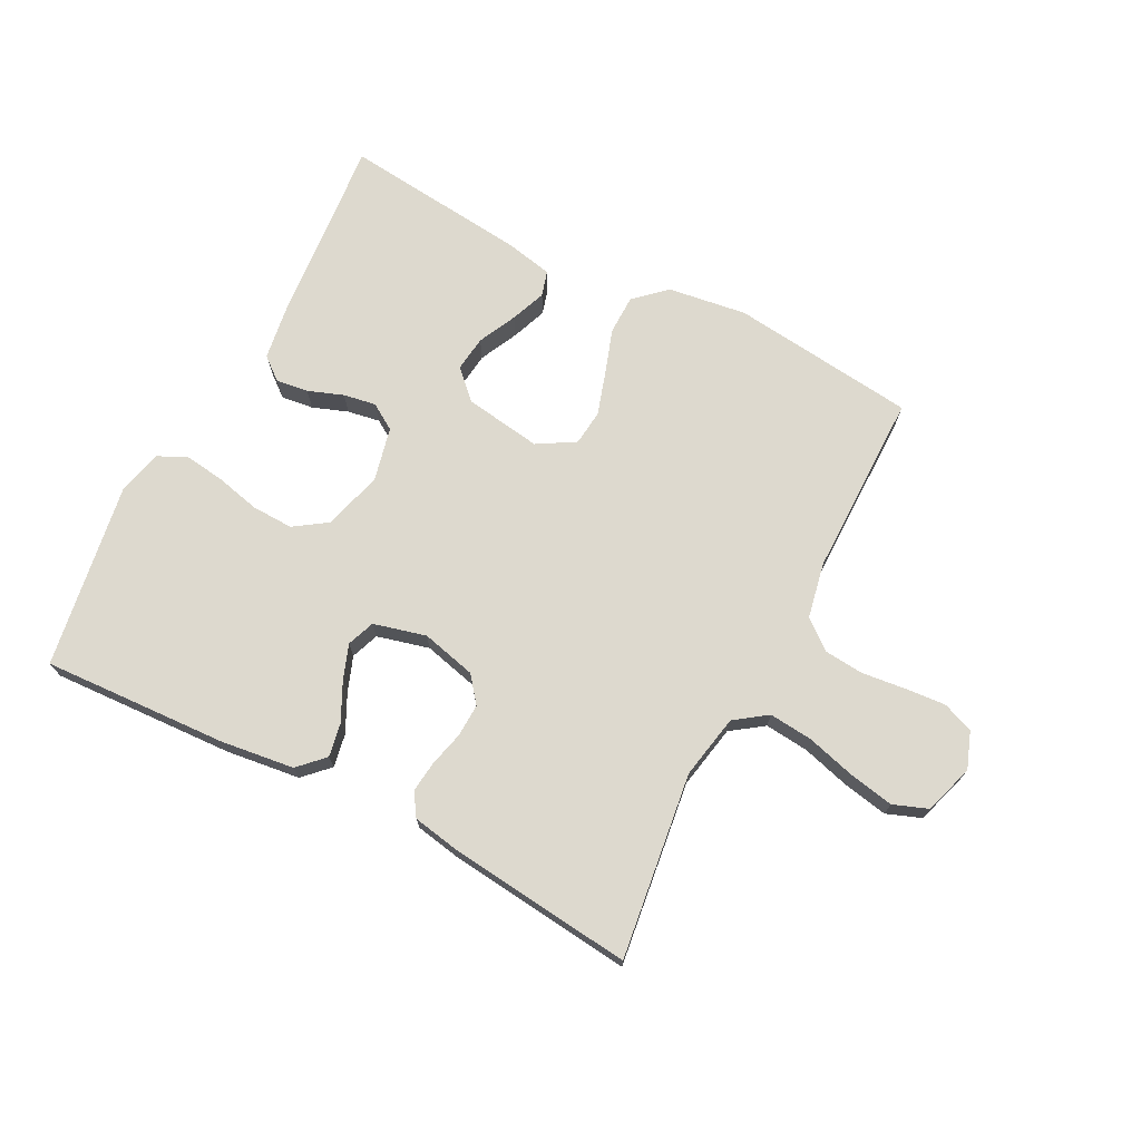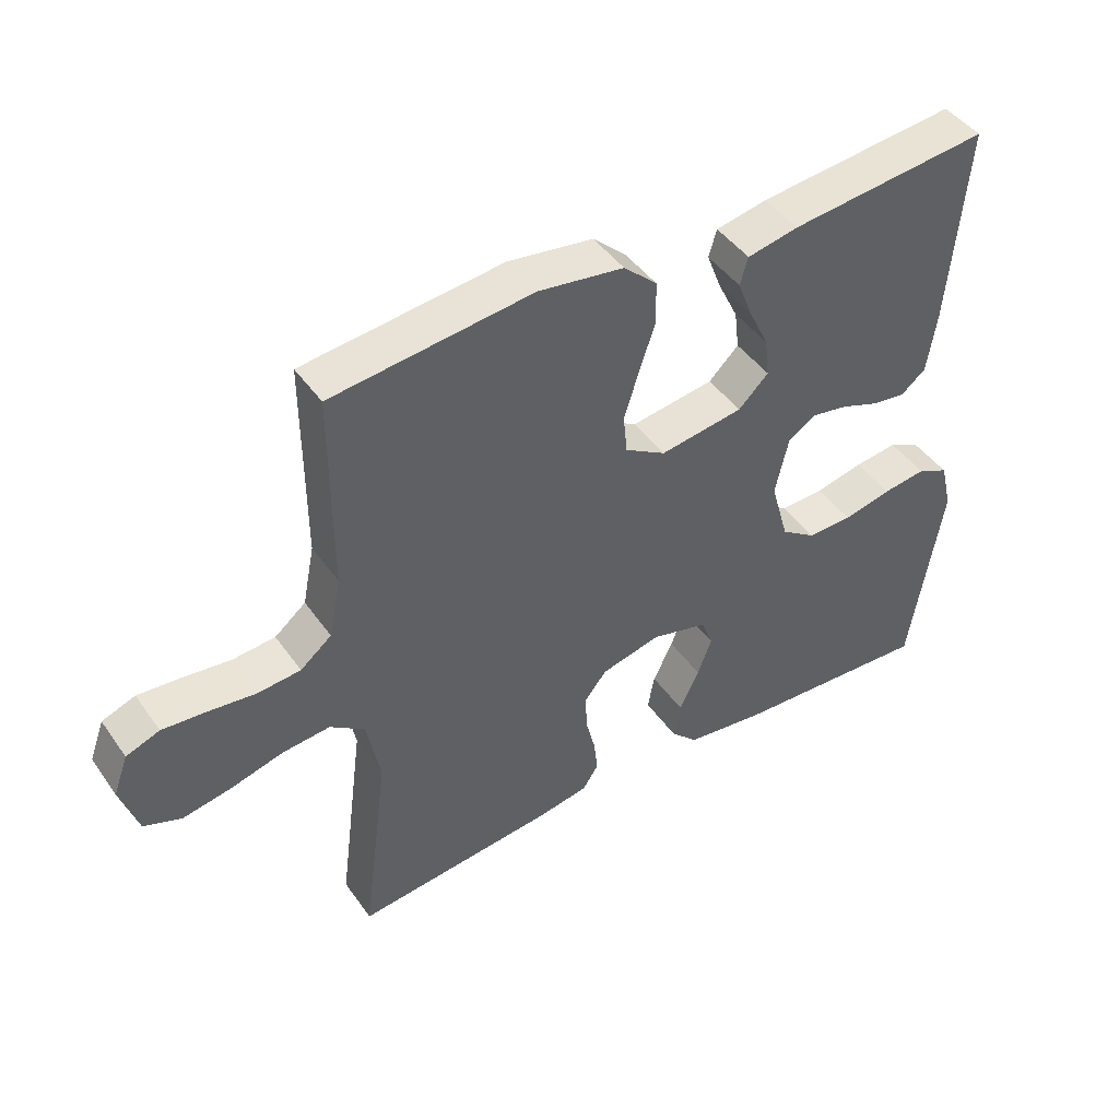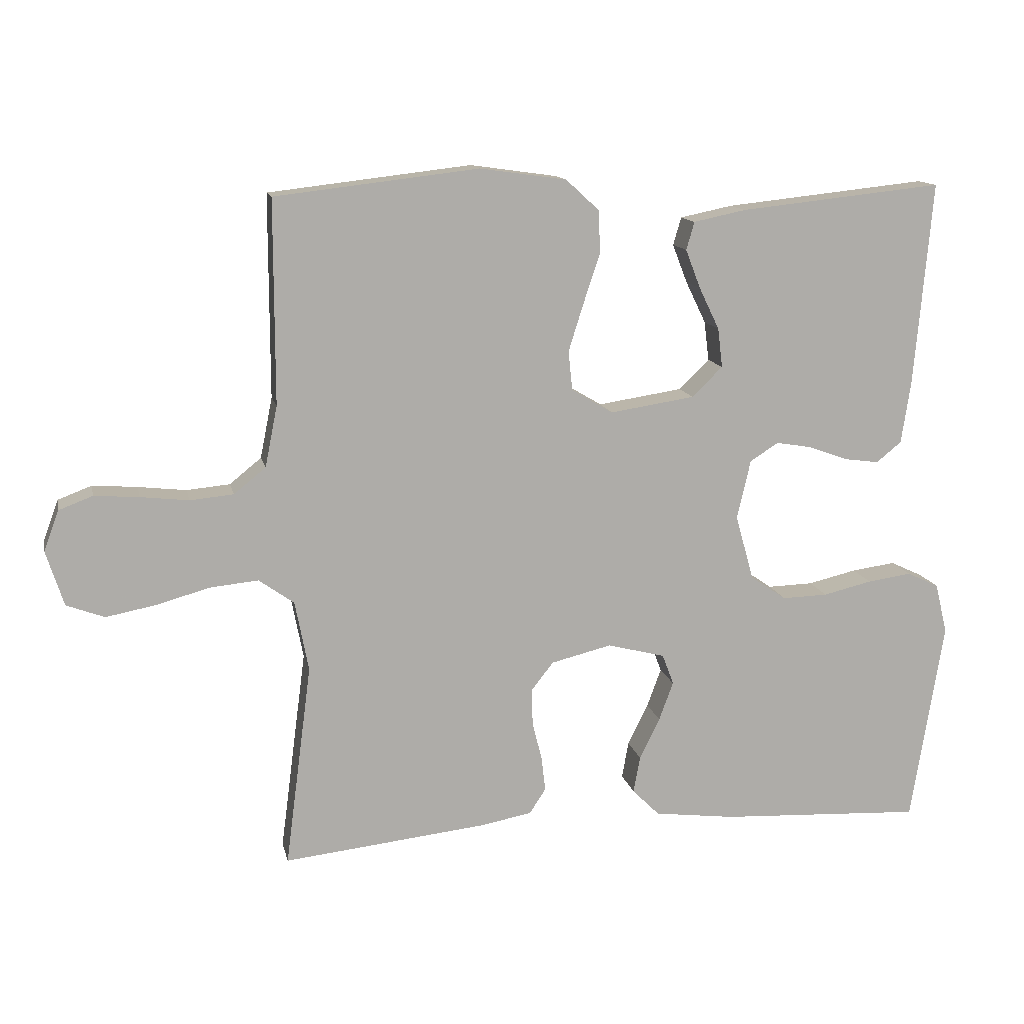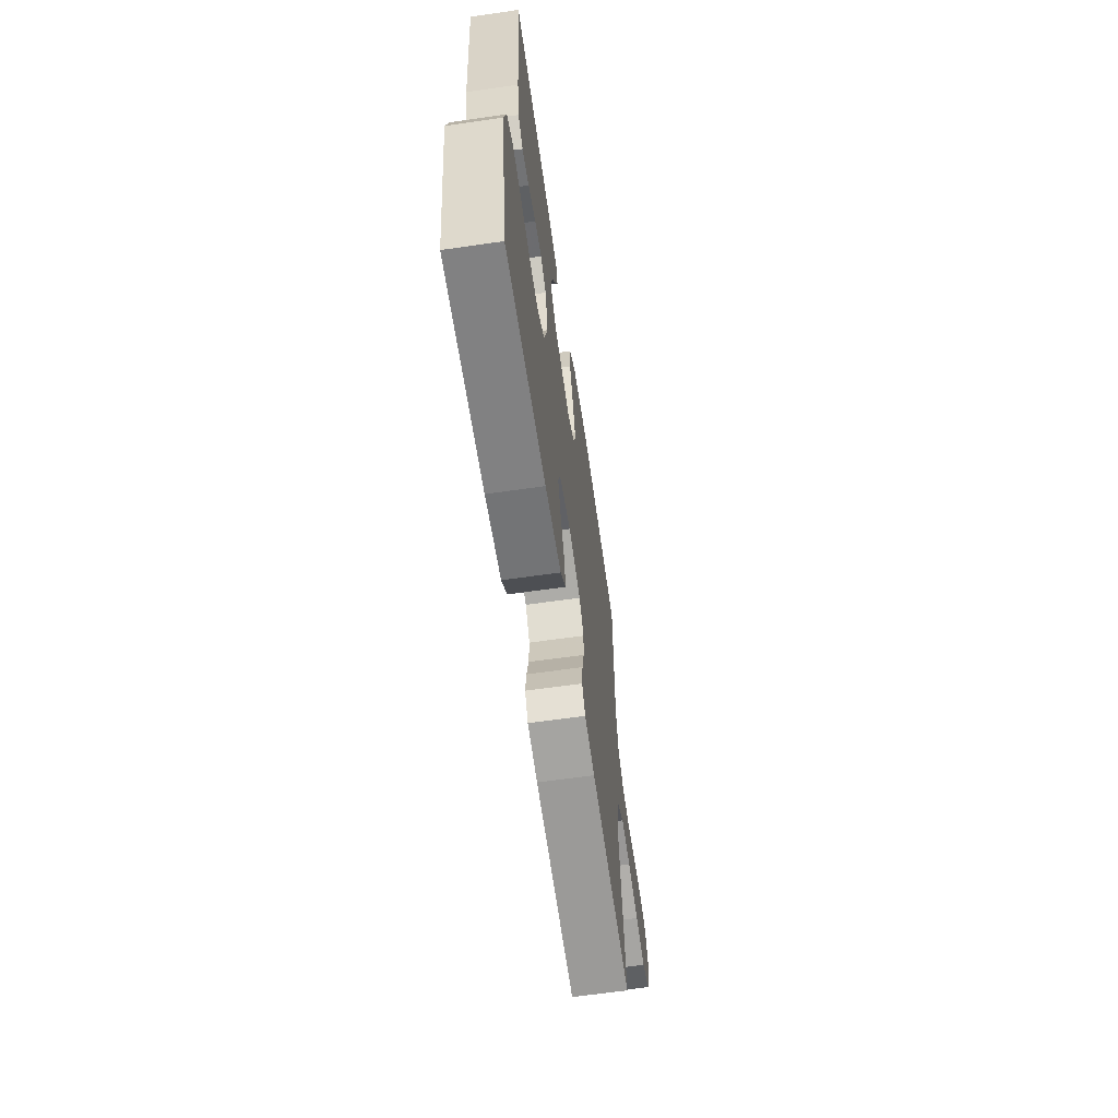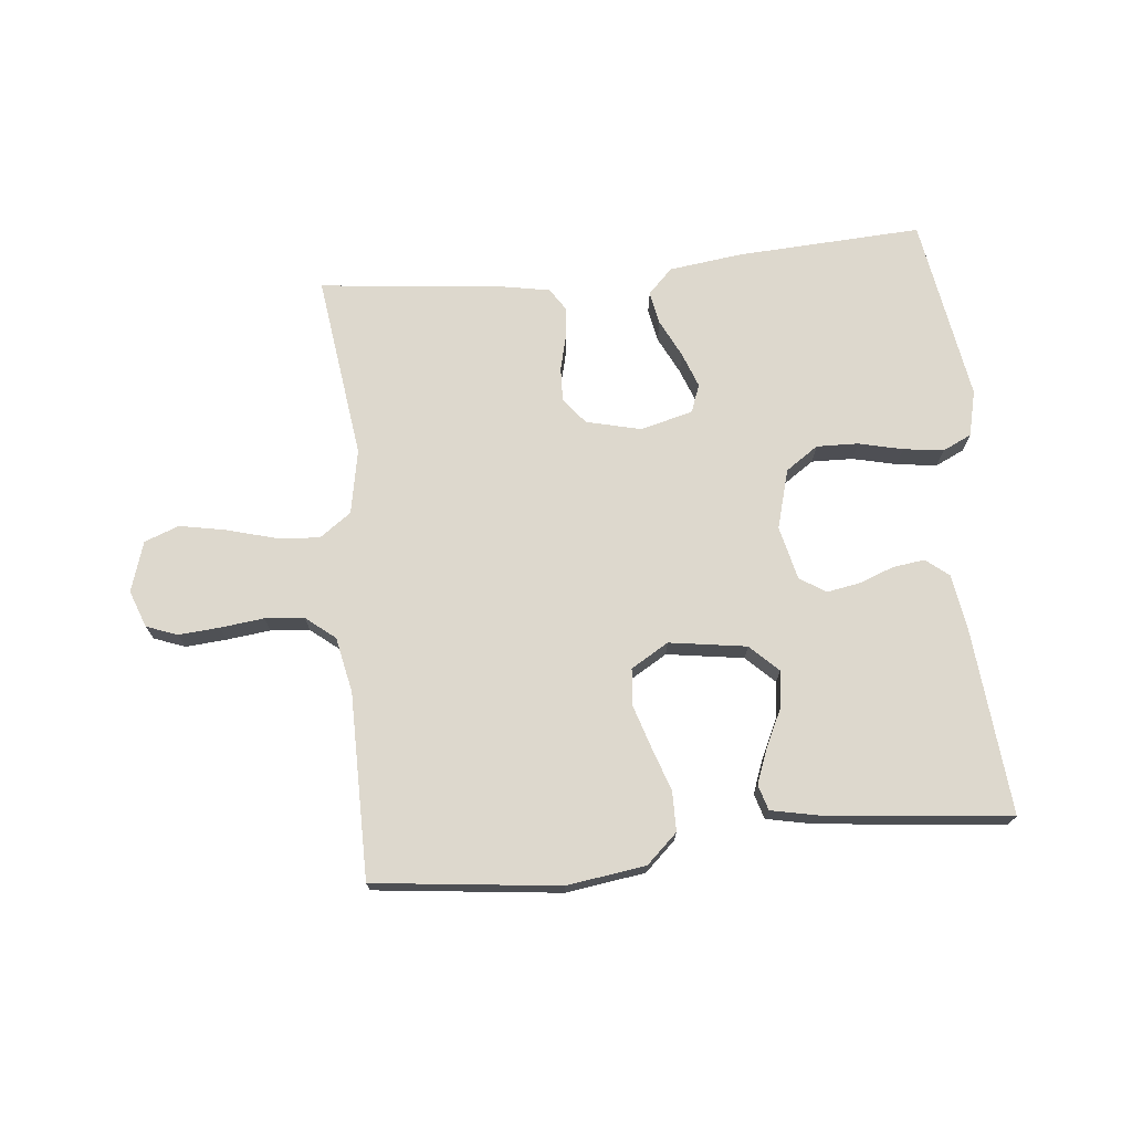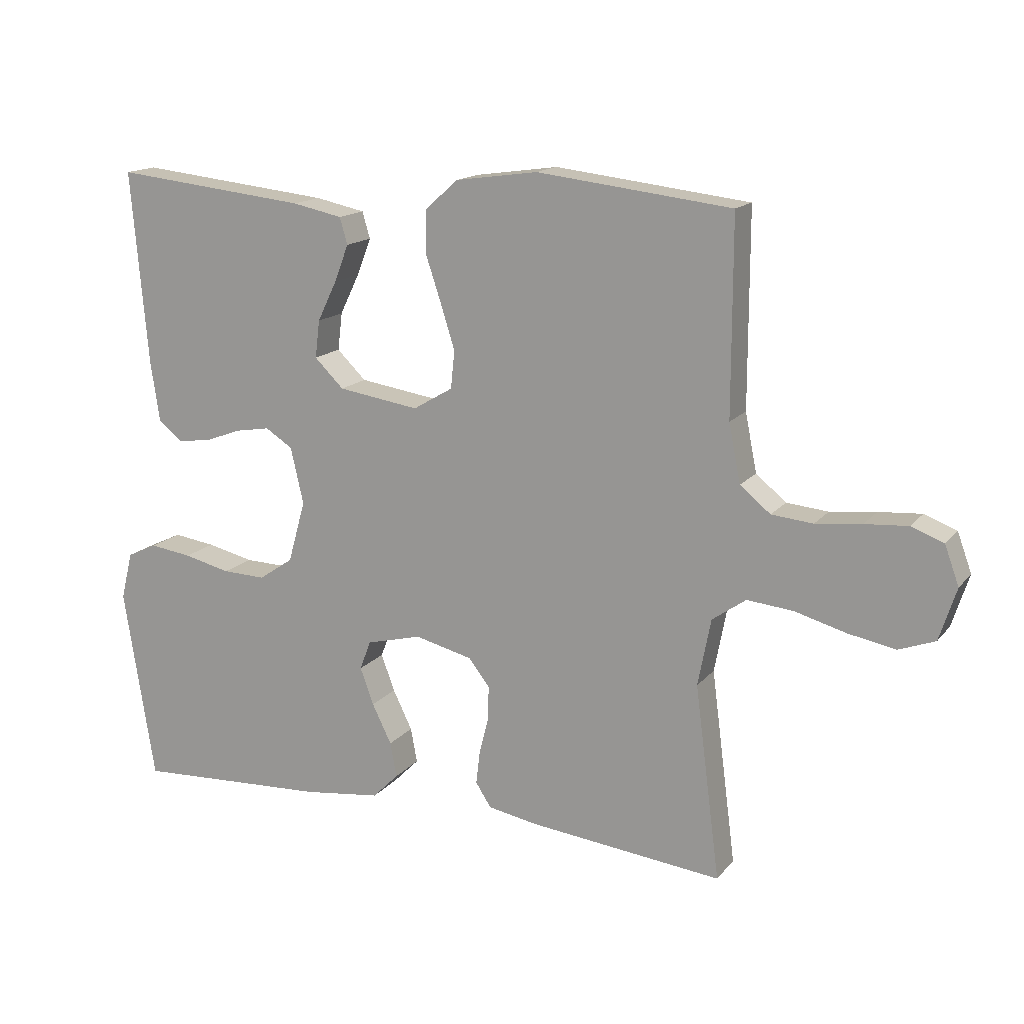
<metadata>
{"format":"obj","ext":"obj","renderer":"f3d","projection":"perspective","resolution":1024,"background":"white","views":[{"elev":71.8,"azim":-152.7,"up":"+Y"},{"elev":44.8,"azim":-32.9,"up":"+Z"},{"elev":13.0,"azim":-12.0,"up":"+Z"},{"elev":-63.2,"azim":98.3,"up":"+Z"},{"elev":72.3,"azim":-5.9,"up":"+Y"},{"elev":15.4,"azim":-154.8,"up":"+Z"}]}
</metadata>
<code>
v -0.5 0.07 -0.5
v -0.461 0.07 -0.2
v -0.481 0.07 -0.096
v -0.533 0.07 -0.059
v -0.604 0.07 -0.066
v -0.683 0.07 -0.088
v -0.756 0.07 -0.102
v -0.812 0.07 -0.081
v -0.838 0.07 0
v -0.816 0.07 0.06
v -0.766 0.07 0.079
v -0.7 0.07 0.074
v -0.629 0.07 0.066
v -0.565 0.07 0.072
v -0.518 0.07 0.11
v -0.5 0.07 0.2
v -0.5 0.07 0.5
v -0.2 0.07 0.535
v -0.072 0.07 0.517
v -0.022 0.07 0.471
v -0.021 0.07 0.407
v -0.045 0.07 0.335
v -0.067 0.07 0.265
v -0.061 0.07 0.207
v 0 0.07 0.171
v 0.125 0.07 0.19
v 0.17 0.07 0.234
v 0.163 0.07 0.292
v 0.133 0.07 0.354
v 0.111 0.07 0.411
v 0.123 0.07 0.452
v 0.2 0.07 0.468
v 0.5 0.07 0.5
v 0.474 0.07 0.2
v 0.46 0.07 0.107
v 0.423 0.07 0.077
v 0.371 0.07 0.084
v 0.314 0.07 0.105
v 0.261 0.07 0.114
v 0.219 0.07 0.087
v 0.199 0.07 0
v 0.226 0.07 -0.096
v 0.279 0.07 -0.132
v 0.346 0.07 -0.13
v 0.418 0.07 -0.113
v 0.483 0.07 -0.104
v 0.53 0.07 -0.126
v 0.548 0.07 -0.2
v 0.5 0.07 -0.5
v 0.2 0.07 -0.485
v 0.081 0.07 -0.47
v 0.041 0.07 -0.43
v 0.051 0.07 -0.376
v 0.081 0.07 -0.315
v 0.102 0.07 -0.258
v 0.085 0.07 -0.213
v 0 0.07 -0.191
v -0.089 0.07 -0.213
v -0.122 0.07 -0.255
v -0.12 0.07 -0.309
v -0.106 0.07 -0.365
v -0.1 0.07 -0.416
v -0.124 0.07 -0.453
v -0.2 0.07 -0.467
v -0.5 0 -0.5
v -0.461 0 -0.2
v -0.481 0 -0.096
v -0.533 0 -0.059
v -0.604 0 -0.066
v -0.683 0 -0.088
v -0.756 0 -0.102
v -0.812 0 -0.081
v -0.838 0 0
v -0.816 0 0.06
v -0.766 0 0.079
v -0.7 0 0.074
v -0.629 0 0.066
v -0.565 0 0.072
v -0.518 0 0.11
v -0.5 0 0.2
v -0.5 0 0.5
v -0.2 0 0.535
v -0.072 0 0.517
v -0.022 0 0.471
v -0.021 0 0.407
v -0.045 0 0.335
v -0.067 0 0.265
v -0.061 0 0.207
v 0 0 0.171
v 0.125 0 0.19
v 0.17 0 0.234
v 0.163 0 0.292
v 0.133 0 0.354
v 0.111 0 0.411
v 0.123 0 0.452
v 0.2 0 0.468
v 0.5 0 0.5
v 0.474 0 0.2
v 0.46 0 0.107
v 0.423 0 0.077
v 0.371 0 0.084
v 0.314 0 0.105
v 0.261 0 0.114
v 0.219 0 0.087
v 0.199 0 0
v 0.226 0 -0.096
v 0.279 0 -0.132
v 0.346 0 -0.13
v 0.418 0 -0.113
v 0.483 0 -0.104
v 0.53 0 -0.126
v 0.548 0 -0.2
v 0.5 0 -0.5
v 0.2 0 -0.485
v 0.081 0 -0.47
v 0.041 0 -0.43
v 0.051 0 -0.376
v 0.081 0 -0.315
v 0.102 0 -0.258
v 0.085 0 -0.213
v 0 0 -0.191
v -0.089 0 -0.213
v -0.122 0 -0.255
v -0.12 0 -0.309
v -0.106 0 -0.365
v -0.1 0 -0.416
v -0.124 0 -0.453
v -0.2 0 -0.467
f 63 64 1 2
f 60 61 62 63
f 59 60 63 2
f 58 59 2 3
f 57 58 3 4
f 51 52 53 54
f 51 54 55
f 50 51 55
f 49 50 55 56
f 47 48 49 56
f 44 45 46 47
f 43 44 47 56
f 35 36 37 38
f 35 38 39
f 34 35 39
f 33 34 39
f 32 33 39 40
f 28 29 30 31
f 28 31 32 40
f 19 20 21 22
f 19 22 23
f 16 17 18 19
f 15 16 19 23
f 14 15 23 24
f 10 11 12 13
f 8 9 10 13
f 8 13 14
f 5 6 7 8
f 4 5 8 14
f 57 4 14 24
f 42 43 56 57
f 41 42 57 24
f 27 28 40 41
f 26 27 41
f 25 26 41
f 24 25 41
f 66 65 128 127
f 127 126 125 124
f 66 127 124 123
f 67 66 123 122
f 68 67 122 121
f 118 117 116 115
f 119 118 115
f 119 115 114
f 120 119 114 113
f 120 113 112 111
f 111 110 109 108
f 120 111 108 107
f 102 101 100 99
f 103 102 99
f 103 99 98
f 103 98 97
f 104 103 97 96
f 95 94 93 92
f 104 96 95 92
f 86 85 84 83
f 87 86 83
f 83 82 81 80
f 87 83 80 79
f 88 87 79 78
f 77 76 75 74
f 77 74 73 72
f 78 77 72
f 72 71 70 69
f 78 72 69 68
f 88 78 68 121
f 121 120 107 106
f 88 121 106 105
f 105 104 92 91
f 105 91 90
f 105 90 89
f 105 89 88
f 1 65 66 2
f 2 66 67 3
f 3 67 68 4
f 4 68 69 5
f 5 69 70 6
f 6 70 71 7
f 7 71 72 8
f 8 72 73 9
f 9 73 74 10
f 10 74 75 11
f 11 75 76 12
f 12 76 77 13
f 13 77 78 14
f 14 78 79 15
f 15 79 80 16
f 16 80 81 17
f 17 81 82 18
f 18 82 83 19
f 19 83 84 20
f 20 84 85 21
f 21 85 86 22
f 22 86 87 23
f 23 87 88 24
f 24 88 89 25
f 25 89 90 26
f 26 90 91 27
f 27 91 92 28
f 28 92 93 29
f 29 93 94 30
f 30 94 95 31
f 31 95 96 32
f 32 96 97 33
f 33 97 98 34
f 34 98 99 35
f 35 99 100 36
f 36 100 101 37
f 37 101 102 38
f 38 102 103 39
f 39 103 104 40
f 40 104 105 41
f 41 105 106 42
f 42 106 107 43
f 43 107 108 44
f 44 108 109 45
f 45 109 110 46
f 46 110 111 47
f 47 111 112 48
f 48 112 113 49
f 49 113 114 50
f 50 114 115 51
f 51 115 116 52
f 52 116 117 53
f 53 117 118 54
f 54 118 119 55
f 55 119 120 56
f 56 120 121 57
f 57 121 122 58
f 58 122 123 59
f 59 123 124 60
f 60 124 125 61
f 61 125 126 62
f 62 126 127 63
f 63 127 128 64
f 64 128 65 1

</code>
